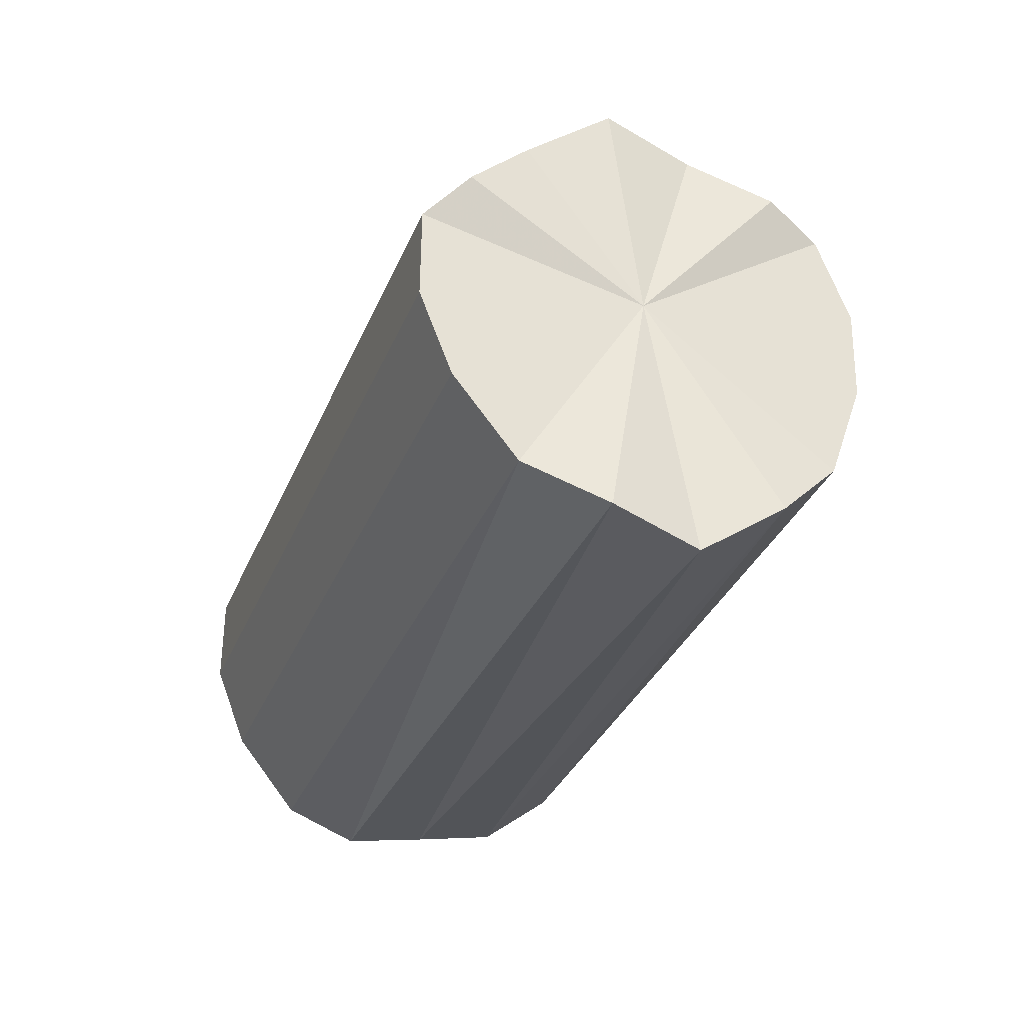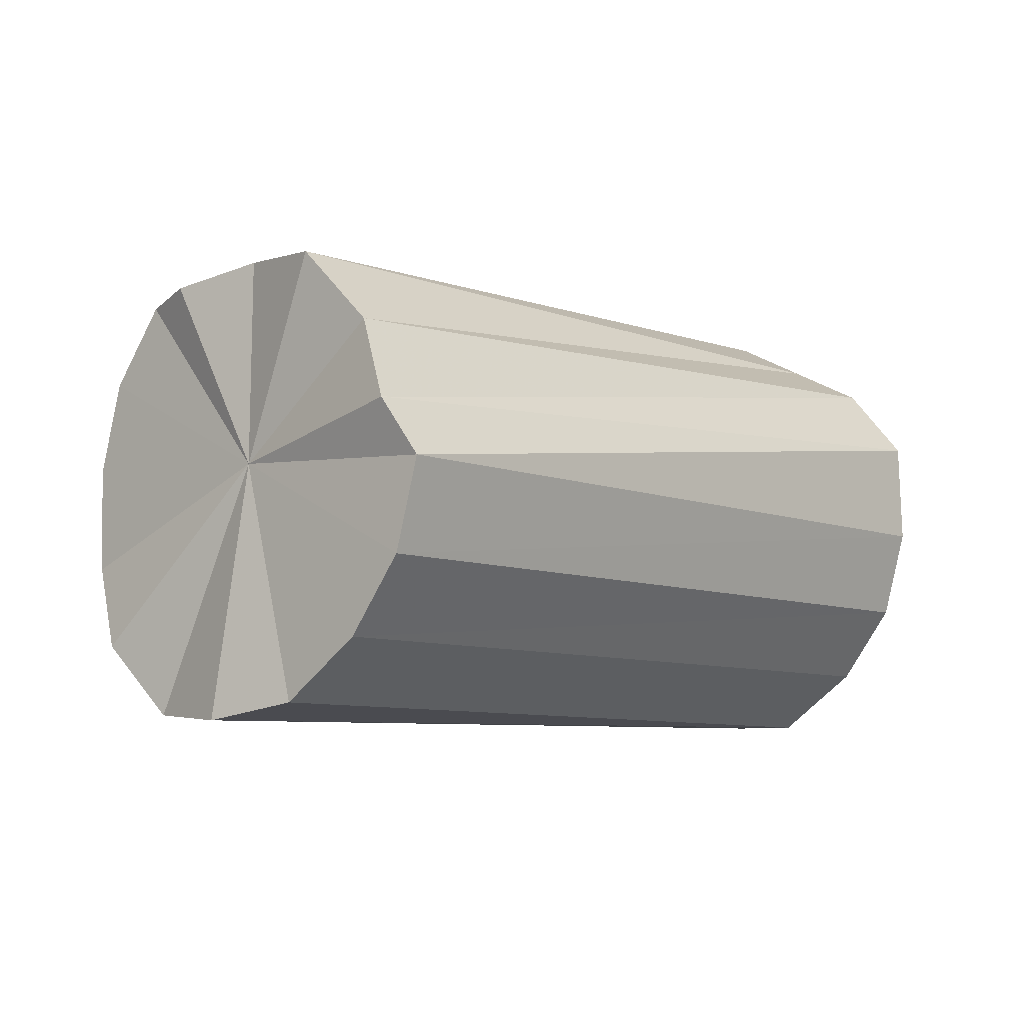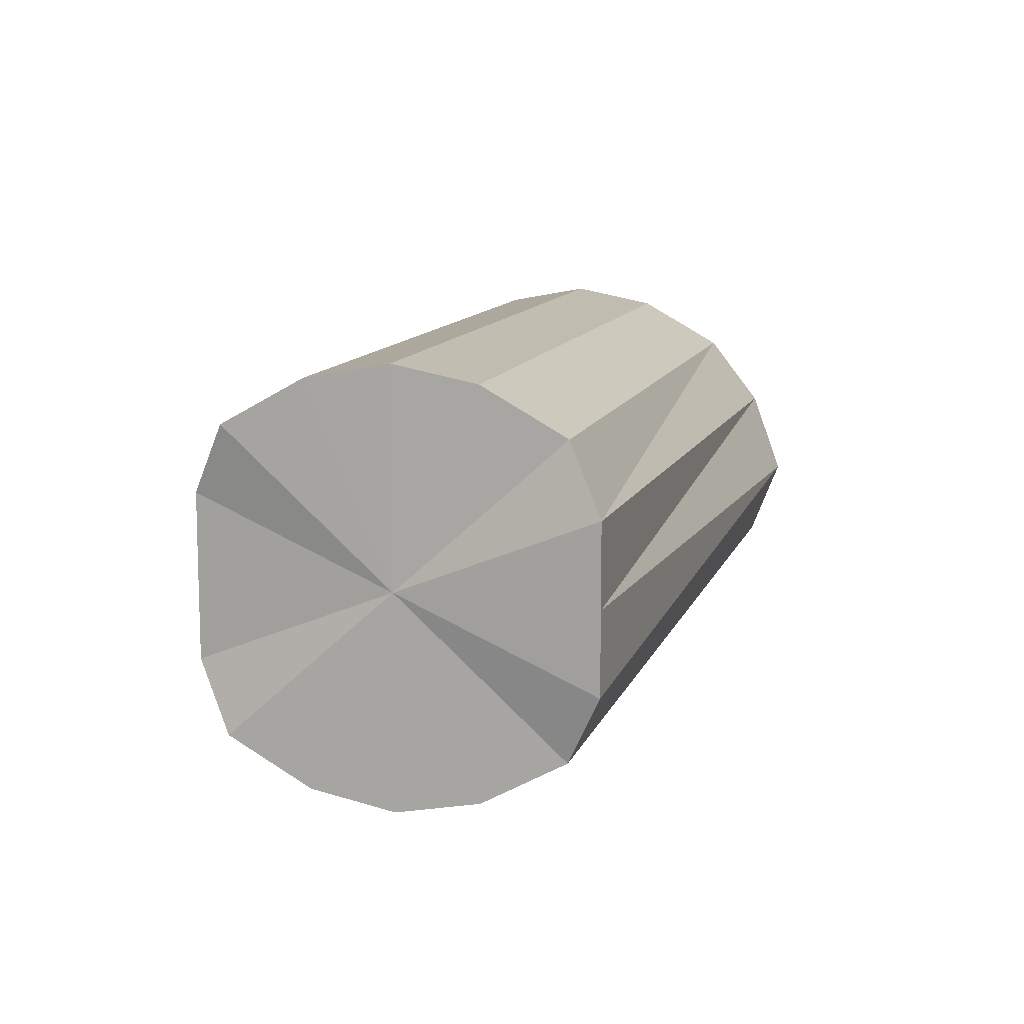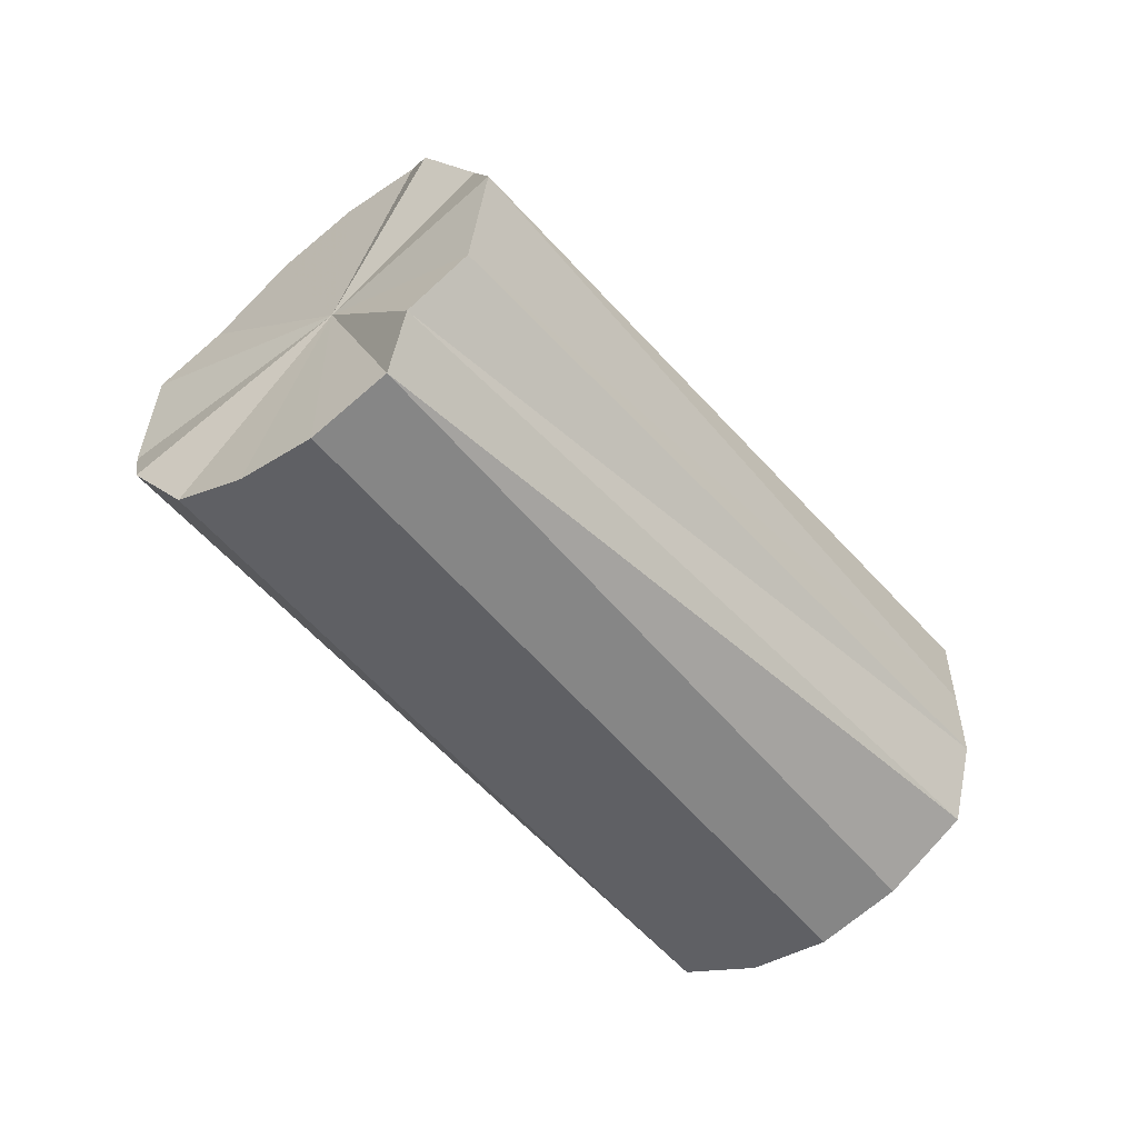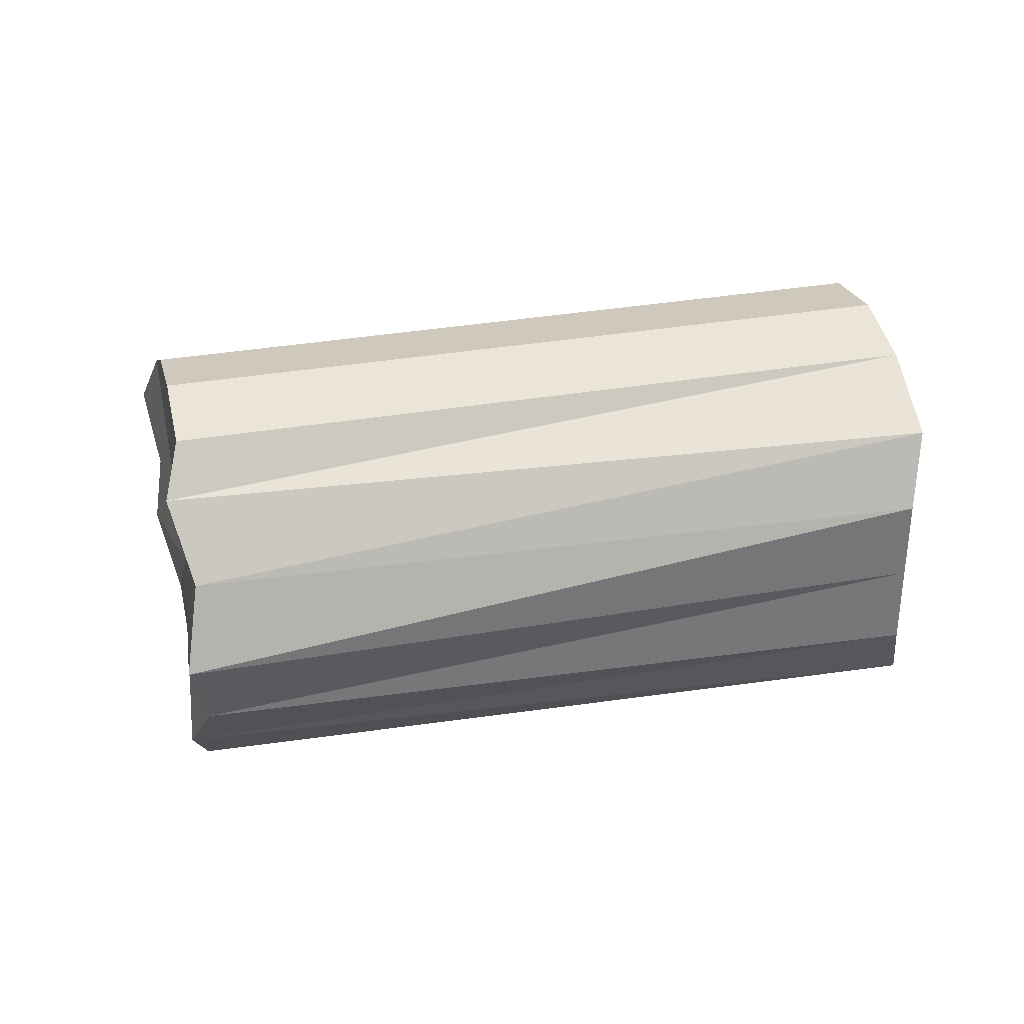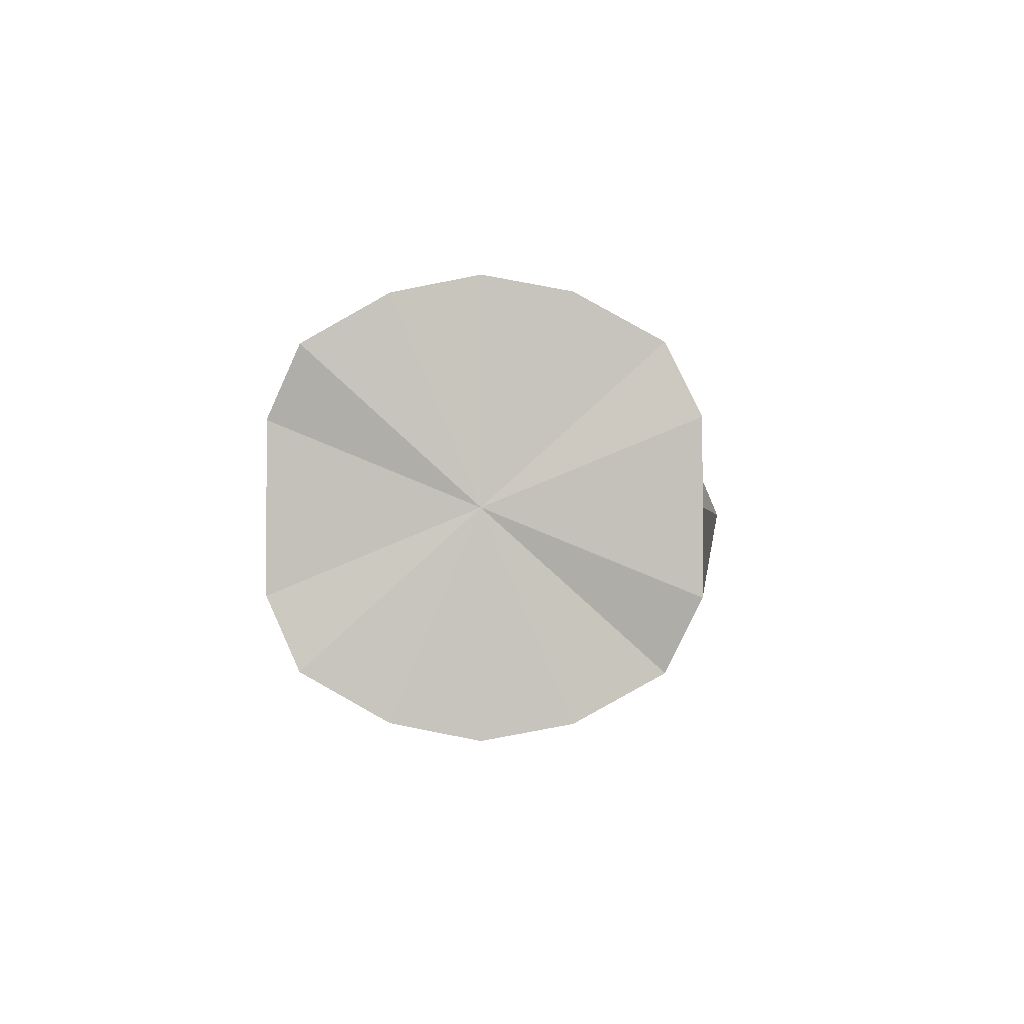
<metadata>
{"format":"obj","ext":"obj","renderer":"f3d","projection":"perspective","resolution":1024,"background":"white","views":[{"elev":-3.4,"azim":68.2,"up":"+Y"},{"elev":29.4,"azim":138.6,"up":"+Y"},{"elev":11.4,"azim":-48.3,"up":"+Z"},{"elev":-54.9,"azim":155.3,"up":"+Z"},{"elev":33.5,"azim":-166.8,"up":"+Z"},{"elev":-0.6,"azim":-60.6,"up":"+Z"}]}
</metadata>
<code>
o 4646
v 2161 1873 11.2
v 2161 1873 11.22
v 2161 1873 11.2
v 2161 1873 11.24
v 2161 1873 11.22
v 2161 1873 11.18
v 2161 1873 11.18
v 2161 1873 11.25
v 2161 1873 11.24
v 2161 1873 11.16
v 2161 1873 11.16
v 2161 1873 11.26
v 2161 1873 11.25
v 2161 1873 11.15
v 2161 1873 11.15
v 2161 1873 11.25
v 2161 1873 11.26
v 2161 1873 11.14
v 2161 1873 11.14
v 2161 1873 11.24
v 2161 1873 11.25
v 2161 1873 11.15
v 2161 1873 11.15
v 2161 1873 11.22
v 2161 1873 11.24
v 2161 1873 11.16
v 2161 1873 11.16
v 2161 1873 11.2
v 2161 1873 11.22
v 2161 1873 11.18
v 2161 1873 11.18
v 2161 1873 11.2
v 2161 1873 11.2
v 2161 1873 11.22
v 2161 1873 11.22
v 2161 1873 11.24
v 2161 1873 11.24
v 2161 1873 11.18
v 2161 1873 11.2
v 2161 1873 11.16
v 2161 1873 11.18
v 2161 1873 11.25
v 2161 1873 11.25
v 2161 1873 11.15
v 2161 1873 11.16
v 2161 1873 11.14
v 2161 1873 11.15
v 2161 1873 11.26
v 2161 1873 11.26
v 2161 1873 11.15
v 2161 1873 11.14
v 2161 1873 11.16
v 2161 1873 11.15
v 2161 1873 11.25
v 2161 1873 11.25
v 2161 1873 11.18
v 2161 1873 11.16
v 2161 1873 11.2
v 2161 1873 11.18
v 2161 1873 11.24
v 2161 1873 11.24
v 2161 1873 11.22
v 2161 1873 11.2
v 2161 1873 11.22
v 2161 1873 11.2
v 2161 1873 11.22
v 2161 1873 11.2
v 2161 1873 11.24
v 2161 1873 11.18
v 2161 1873 11.25
v 2161 1873 11.16
v 2161 1873 11.26
v 2161 1873 11.15
v 2161 1873 11.25
v 2161 1873 11.14
v 2161 1873 11.24
v 2161 1873 11.15
v 2161 1873 11.22
v 2161 1873 11.16
v 2161 1873 11.2
v 2161 1873 11.18
v 2161 1873 11.2
v 2161 1873 11.2
v 2161 1873 11.22
v 2161 1873 11.18
v 2161 1873 11.24
v 2161 1873 11.16
v 2161 1873 11.25
v 2161 1873 11.15
v 2161 1873 11.26
v 2161 1873 11.14
v 2161 1873 11.25
v 2161 1873 11.15
v 2161 1873 11.24
v 2161 1873 11.16
v 2161 1873 11.22
v 2161 1873 11.18
v 2161 1873 11.2
f 1 2 3
f 2 4 5
f 6 1 7
f 4 8 9
f 10 6 11
f 8 12 13
f 14 10 15
f 12 16 17
f 18 14 19
f 16 20 21
f 22 18 23
f 20 24 25
f 26 22 27
f 24 28 29
f 30 26 31
f 28 30 32
f 33 34 35
f 35 36 37
f 38 39 33
f 40 41 38
f 37 42 43
f 44 45 40
f 46 47 44
f 43 48 49
f 50 51 46
f 52 53 50
f 49 54 55
f 56 57 52
f 58 59 56
f 55 60 61
f 62 63 58
f 61 64 62
f 65 66 67
f 65 68 66
f 65 67 69
f 65 70 68
f 65 69 71
f 65 72 70
f 65 71 73
f 65 74 72
f 65 73 75
f 65 76 74
f 65 75 77
f 65 78 76
f 65 77 79
f 65 80 78
f 65 79 81
f 65 81 80
f 82 83 84
f 82 85 83
f 82 84 86
f 82 87 85
f 82 86 88
f 82 89 87
f 82 88 90
f 82 91 89
f 82 90 92
f 82 93 91
f 82 92 94
f 82 95 93
f 82 94 96
f 82 97 95
f 82 96 98
f 82 98 97

</code>
